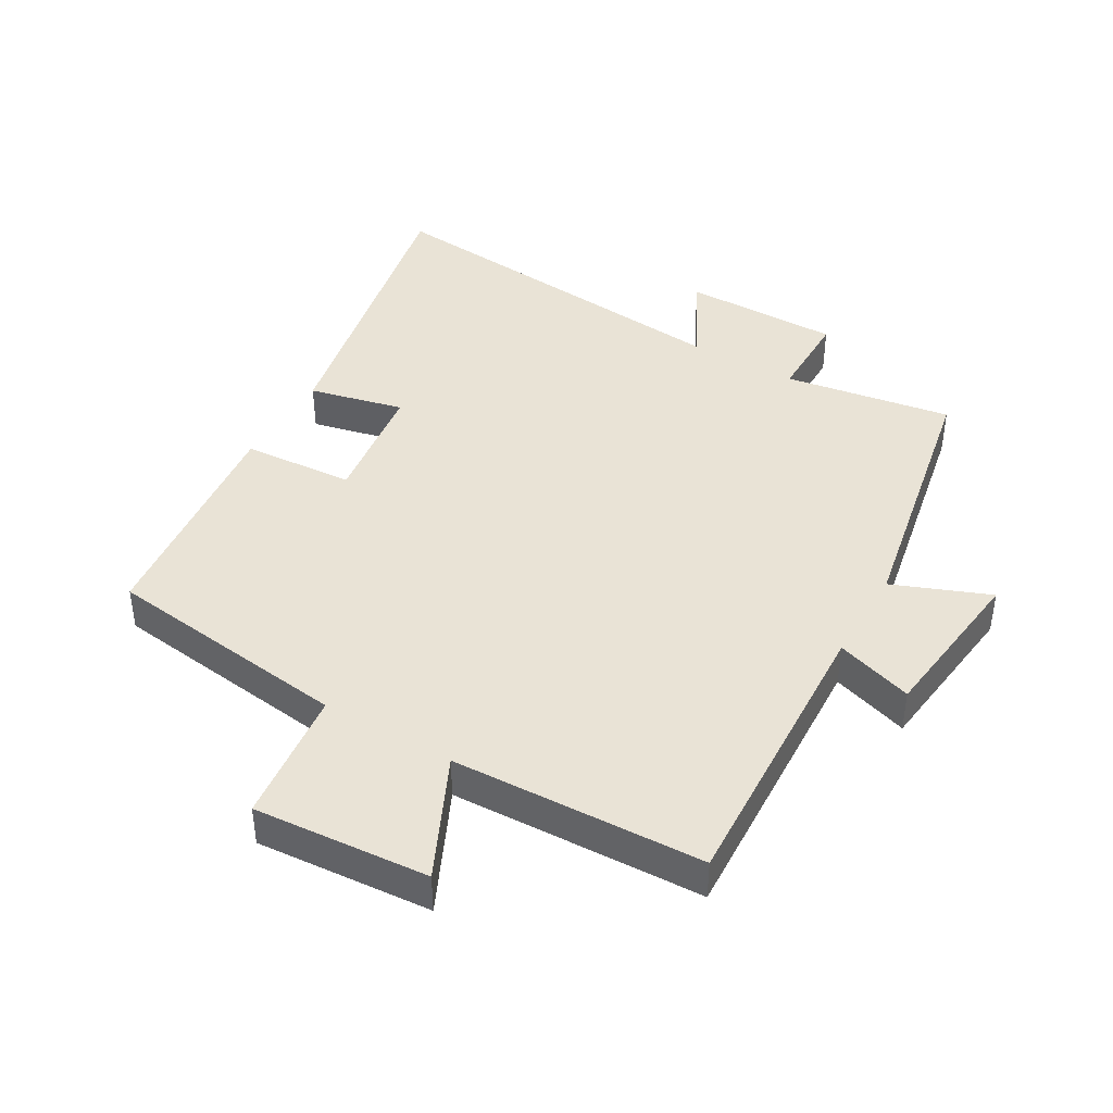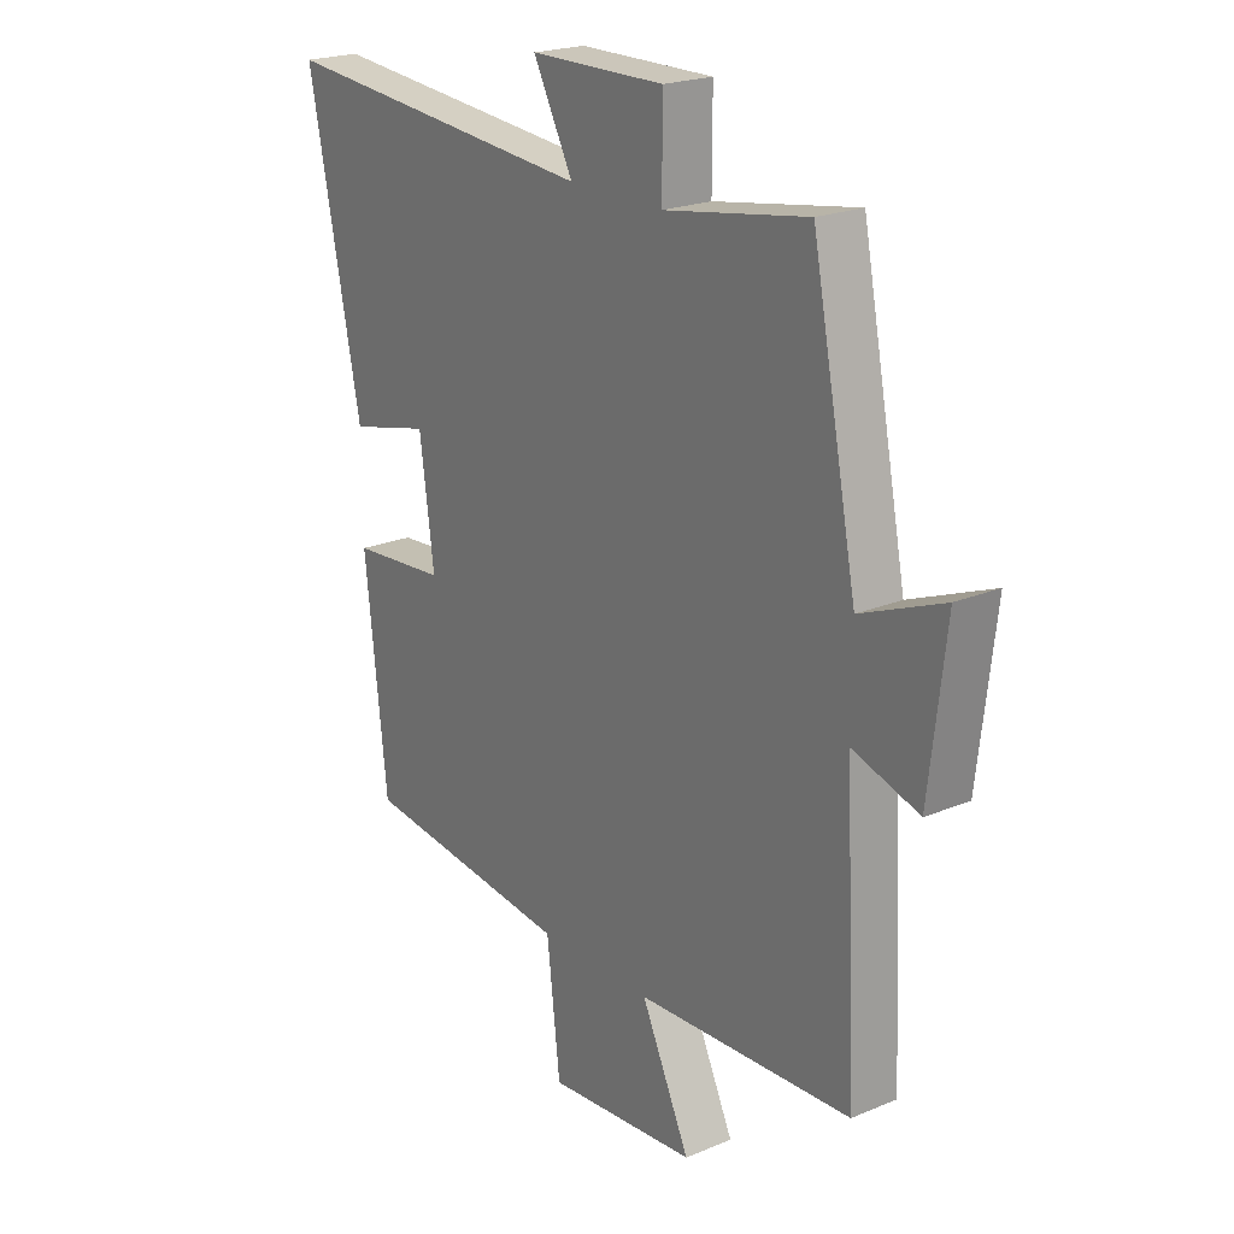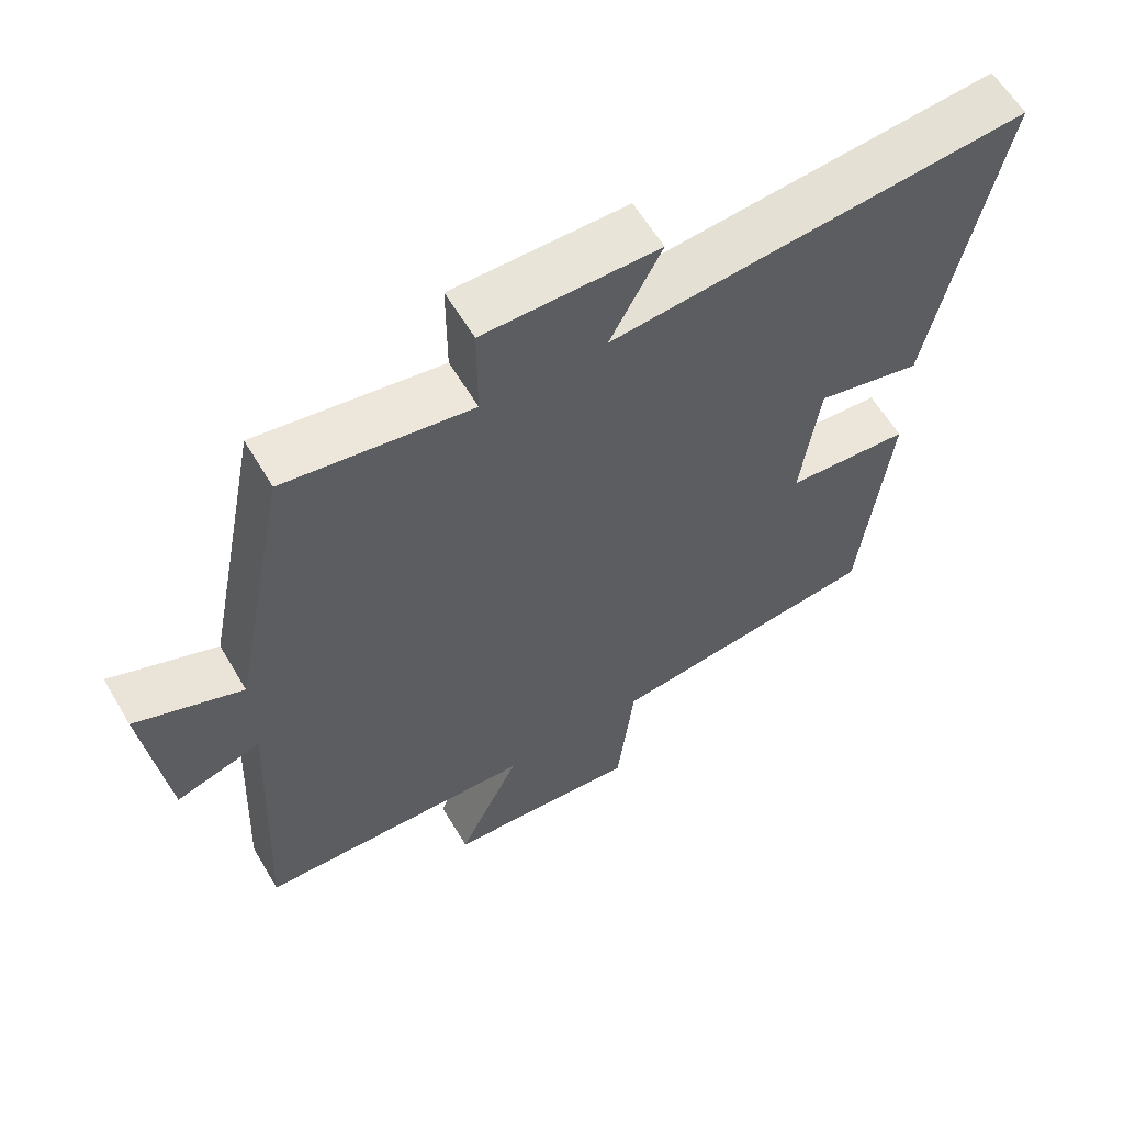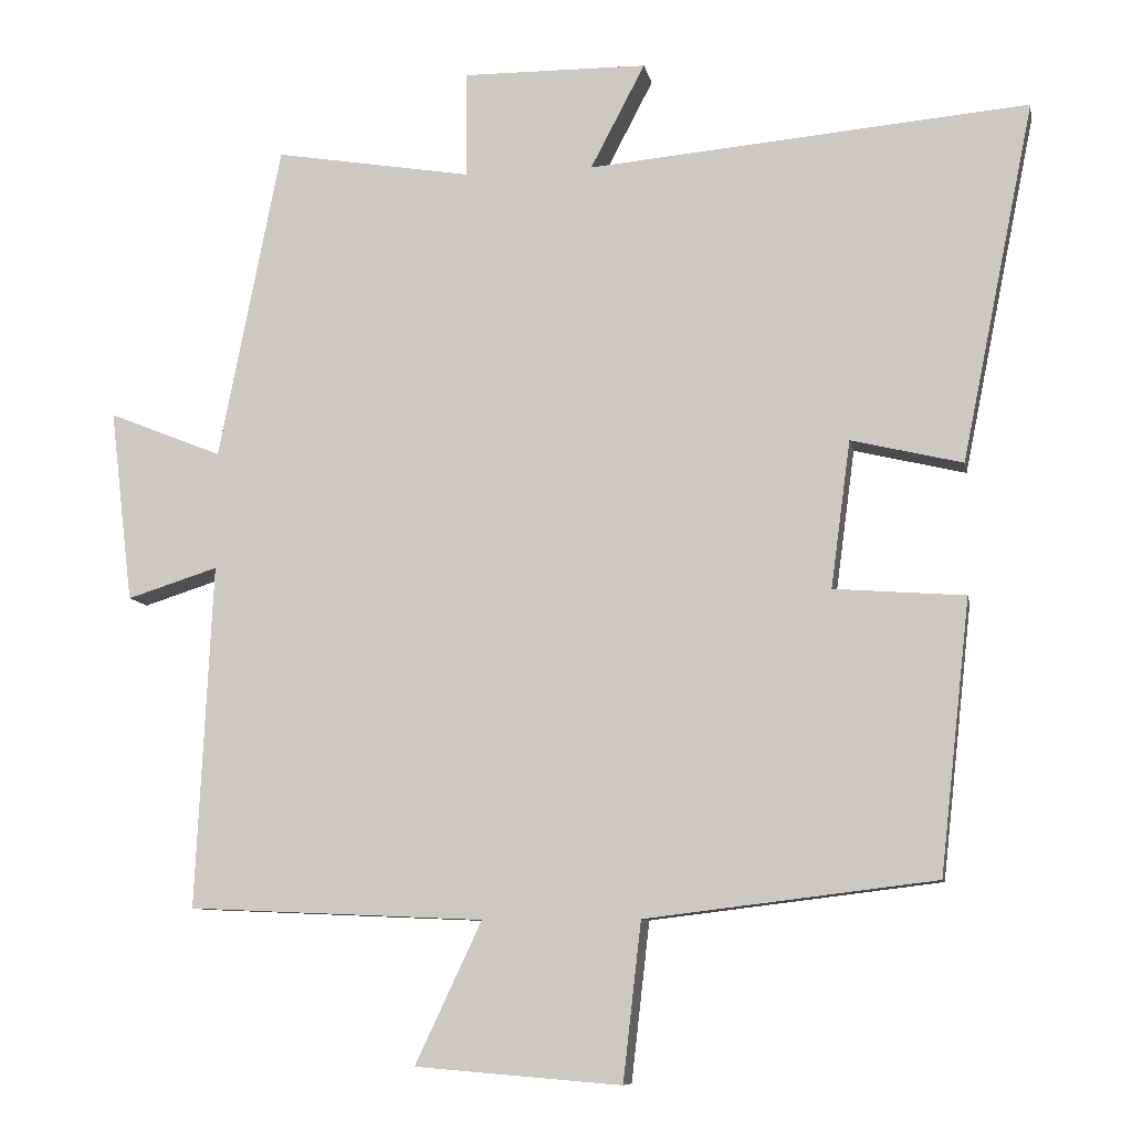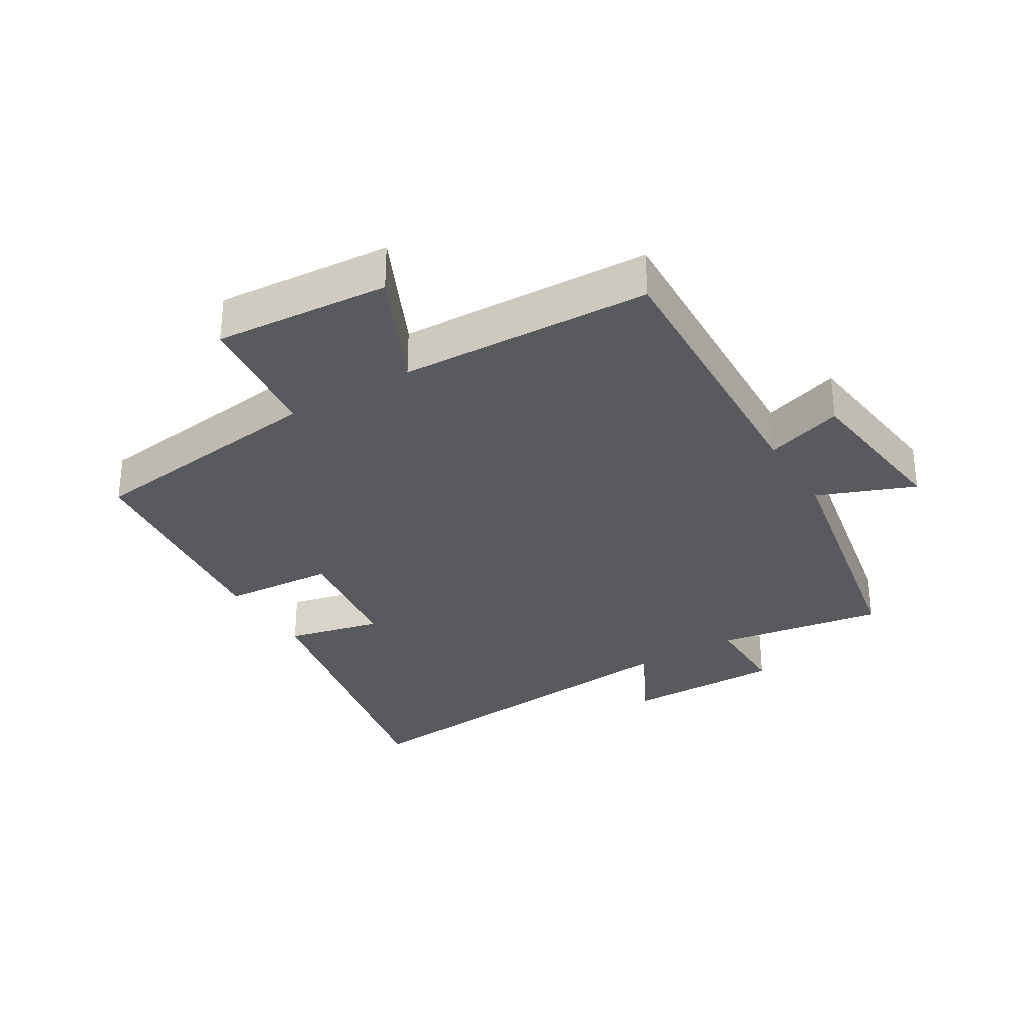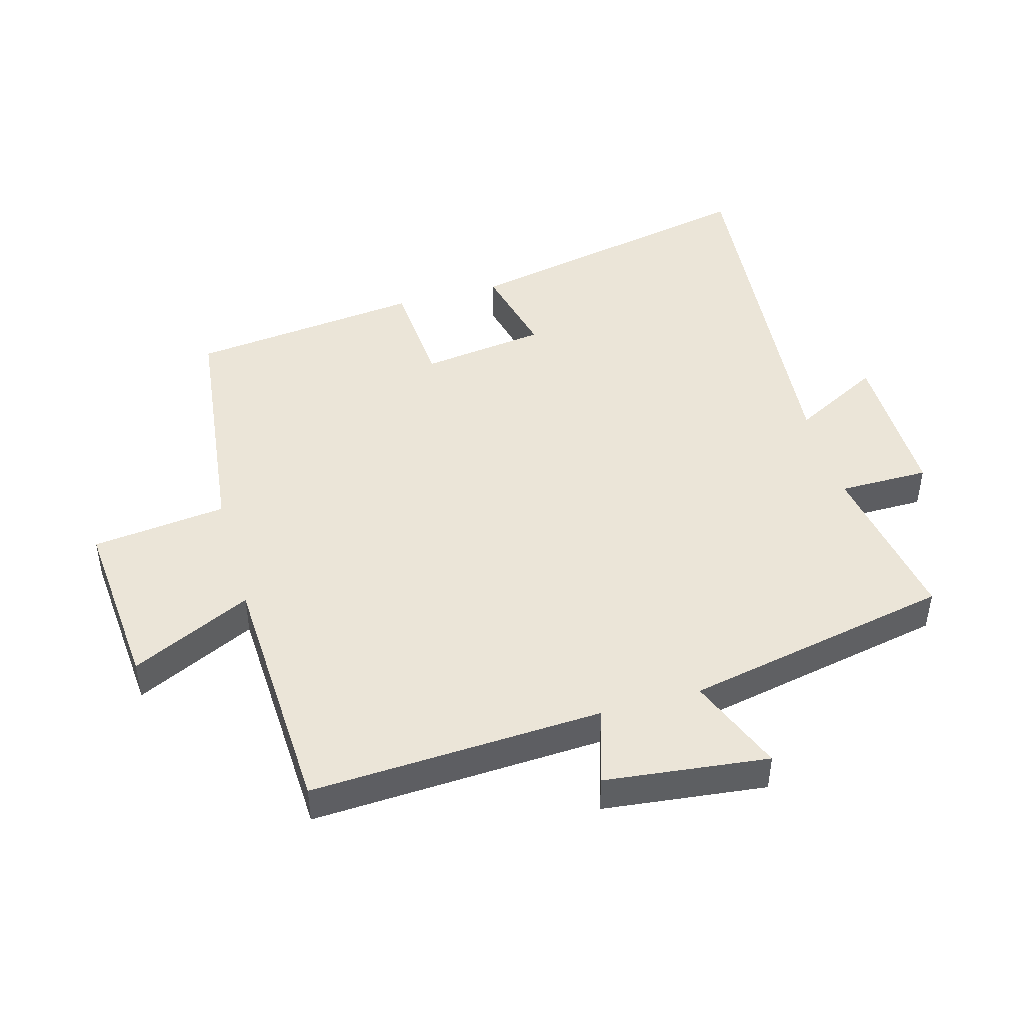
<metadata>
{"format":"obj","ext":"obj","renderer":"f3d","projection":"perspective","resolution":1024,"background":"white","views":[{"elev":42.3,"azim":-149.7,"up":"+Y"},{"elev":21.5,"azim":-126.5,"up":"+Z"},{"elev":60.7,"azim":-30.6,"up":"+Z"},{"elev":-9.0,"azim":10.5,"up":"+Z"},{"elev":-31.4,"azim":-148.6,"up":"+Y"},{"elev":45.9,"azim":-105.8,"up":"+Y"}]}
</metadata>
<code>
v -0.522 0.07 -0.483
v -0.5 0.07 -0.029
v -0.62 0.07 -0.067
v -0.65 0.07 0.187
v -0.5 0.07 0.127
v -0.418 0.07 0.543
v -0.158 0.07 0.5
v -0.158 0.07 0.64
v 0.086 0.07 0.638
v 0.014 0.07 0.5
v 0.596 0.07 0.552
v 0.5 0.07 0.079
v 0.353 0.07 0.114
v 0.327 0.07 -0.08
v 0.5 0.07 -0.093
v 0.46 0.07 -0.453
v 0.077 0.07 -0.5
v 0.053 0.07 -0.709
v -0.219 0.07 -0.687
v -0.131 0.07 -0.5
v -0.522 0 -0.483
v -0.5 0 -0.029
v -0.62 0 -0.067
v -0.65 0 0.187
v -0.5 0 0.127
v -0.418 0 0.543
v -0.158 0 0.5
v -0.158 0 0.64
v 0.086 0 0.638
v 0.014 0 0.5
v 0.596 0 0.552
v 0.5 0 0.079
v 0.353 0 0.114
v 0.327 0 -0.08
v 0.5 0 -0.093
v 0.46 0 -0.453
v 0.077 0 -0.5
v 0.053 0 -0.709
v -0.219 0 -0.687
v -0.131 0 -0.5
f 17 18 19 20
f 17 20 1 2
f 14 15 16 17
f 13 14 17 2
f 10 11 12 13
f 10 13 2
f 7 8 9 10
f 7 10 2 3
f 5 6 7
f 5 7 3
f 3 4 5
f 40 39 38 37
f 22 21 40 37
f 37 36 35 34
f 22 37 34 33
f 33 32 31 30
f 22 33 30
f 30 29 28 27
f 23 22 30 27
f 27 26 25
f 23 27 25
f 25 24 23
f 1 21 22 2
f 2 22 23 3
f 3 23 24 4
f 4 24 25 5
f 5 25 26 6
f 6 26 27 7
f 7 27 28 8
f 8 28 29 9
f 9 29 30 10
f 10 30 31 11
f 11 31 32 12
f 12 32 33 13
f 13 33 34 14
f 14 34 35 15
f 15 35 36 16
f 16 36 37 17
f 17 37 38 18
f 18 38 39 19
f 19 39 40 20
f 20 40 21 1

</code>
